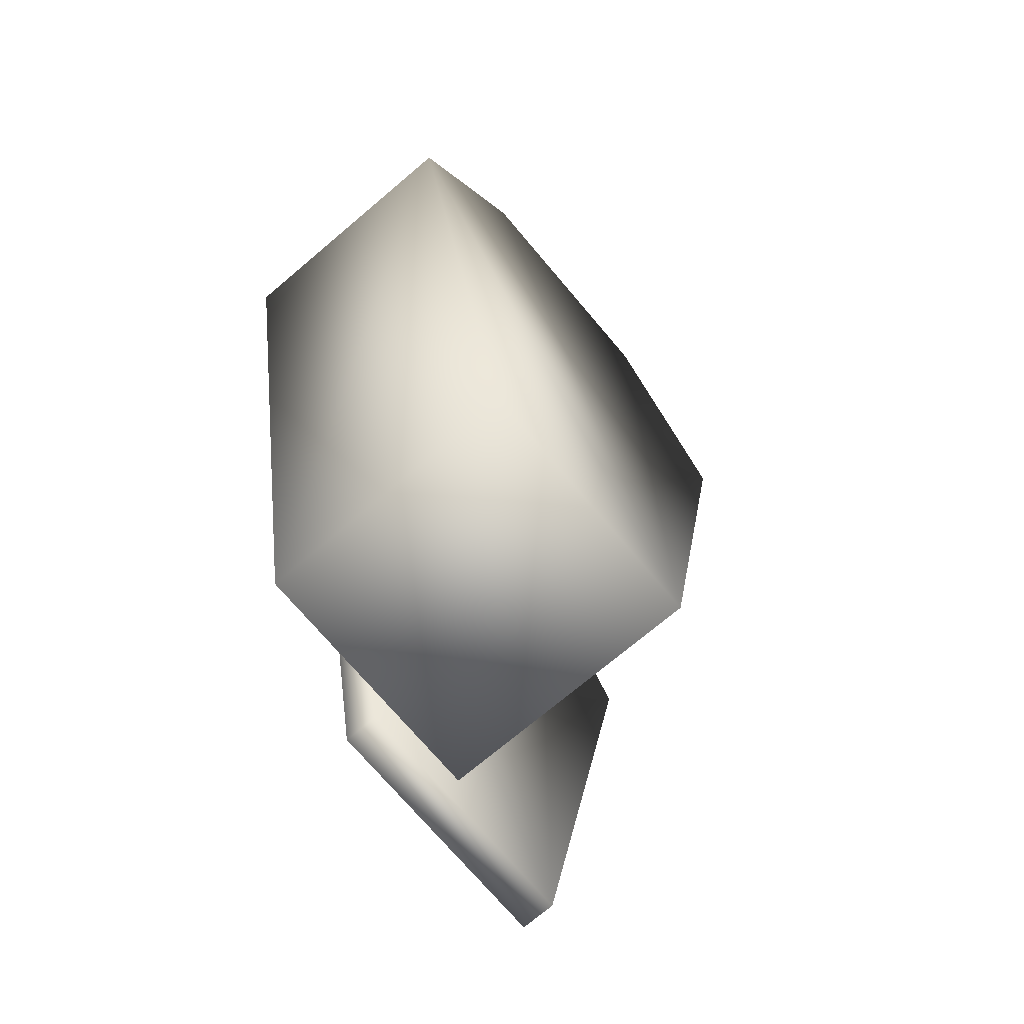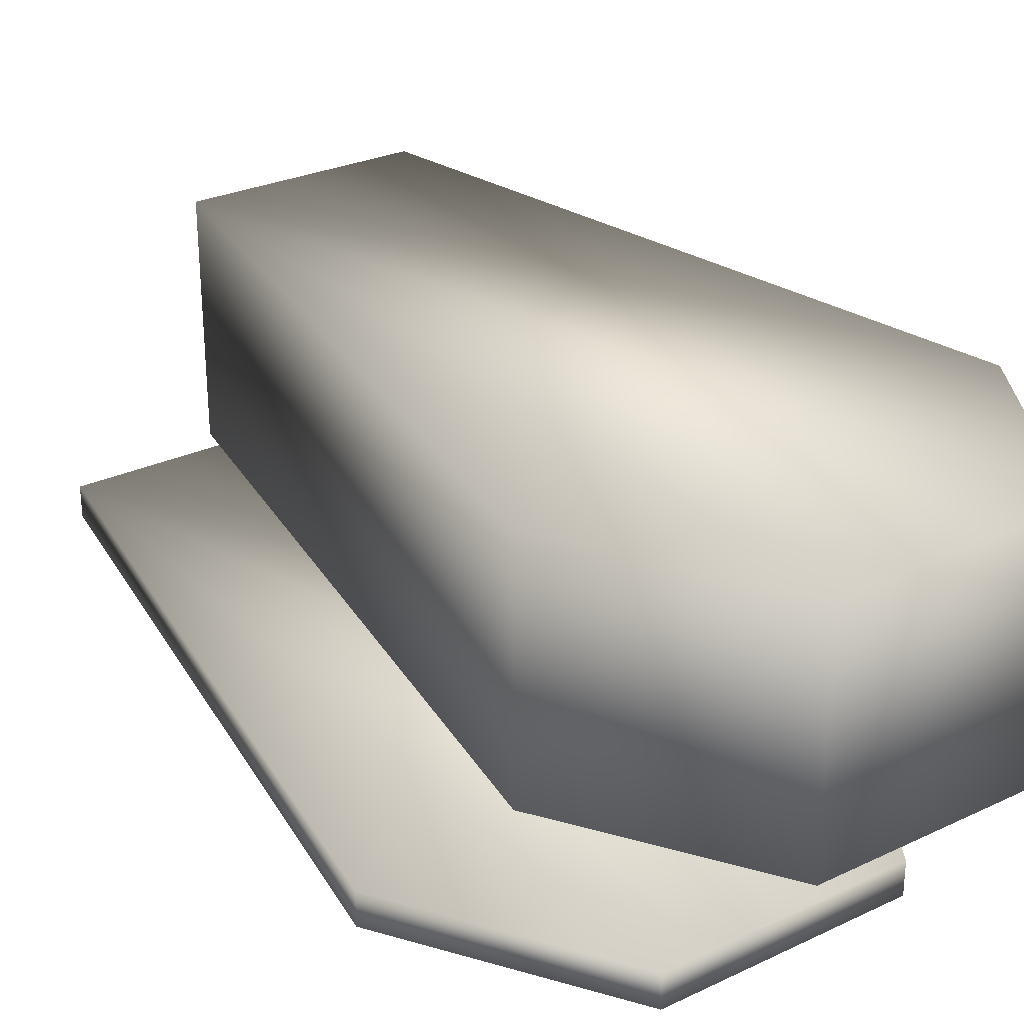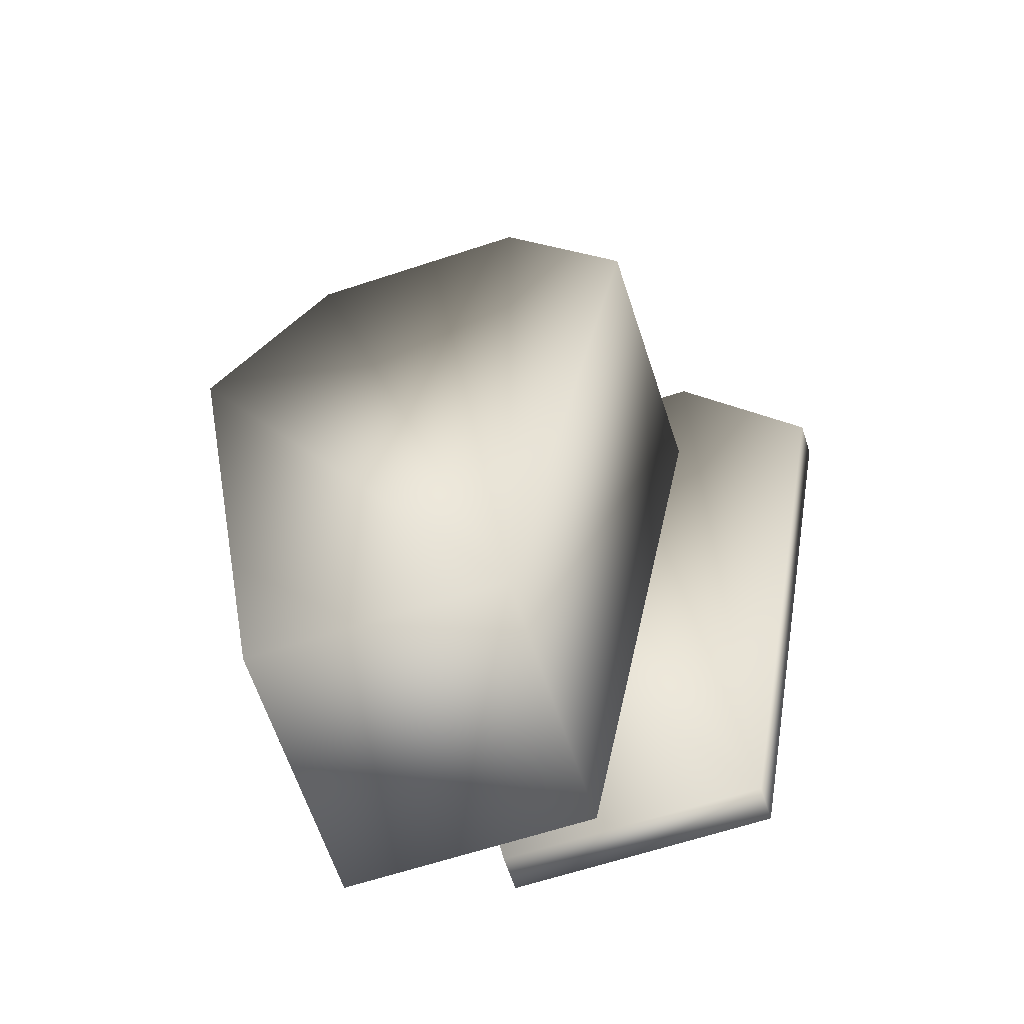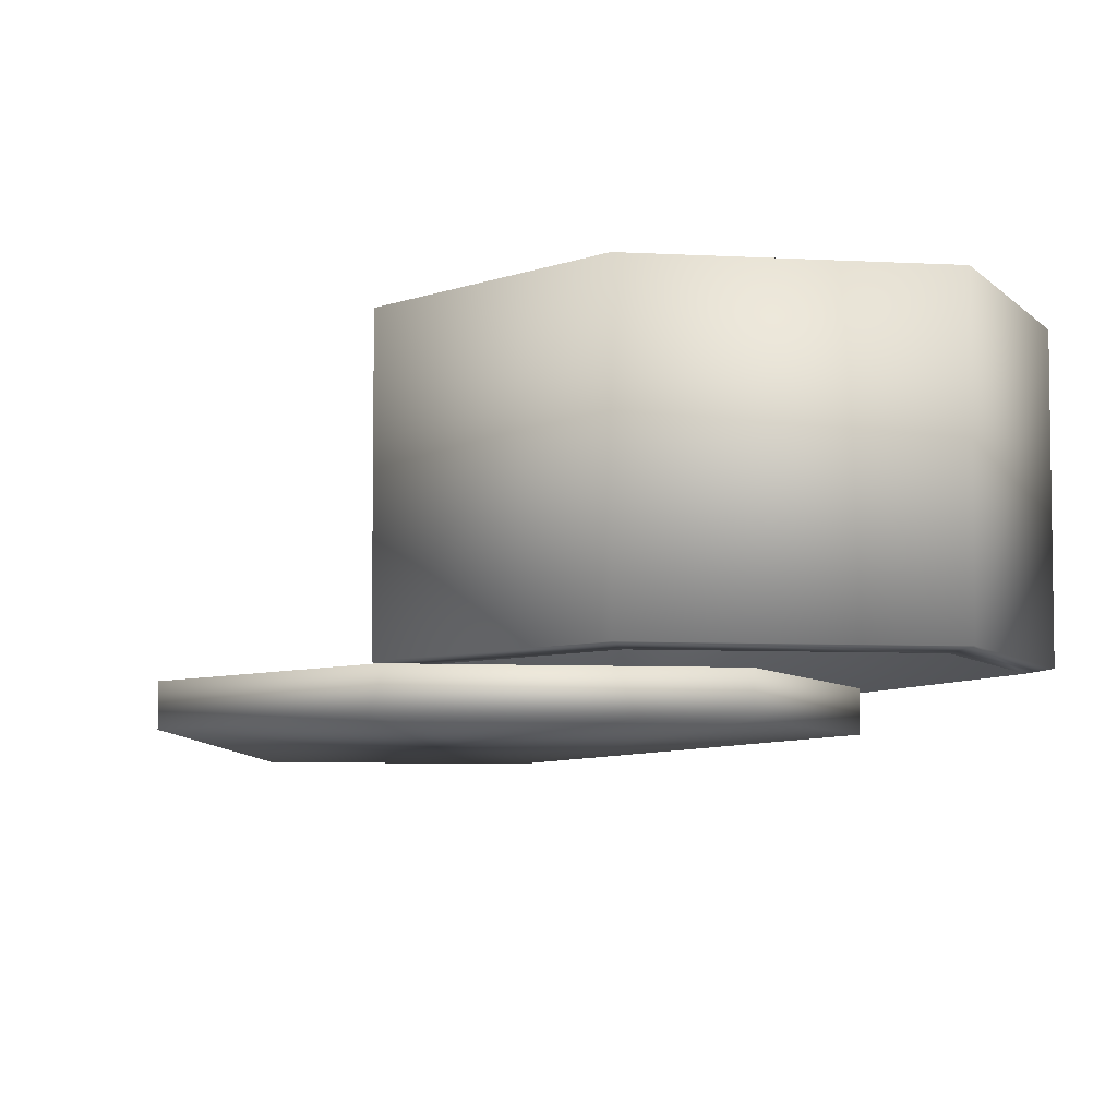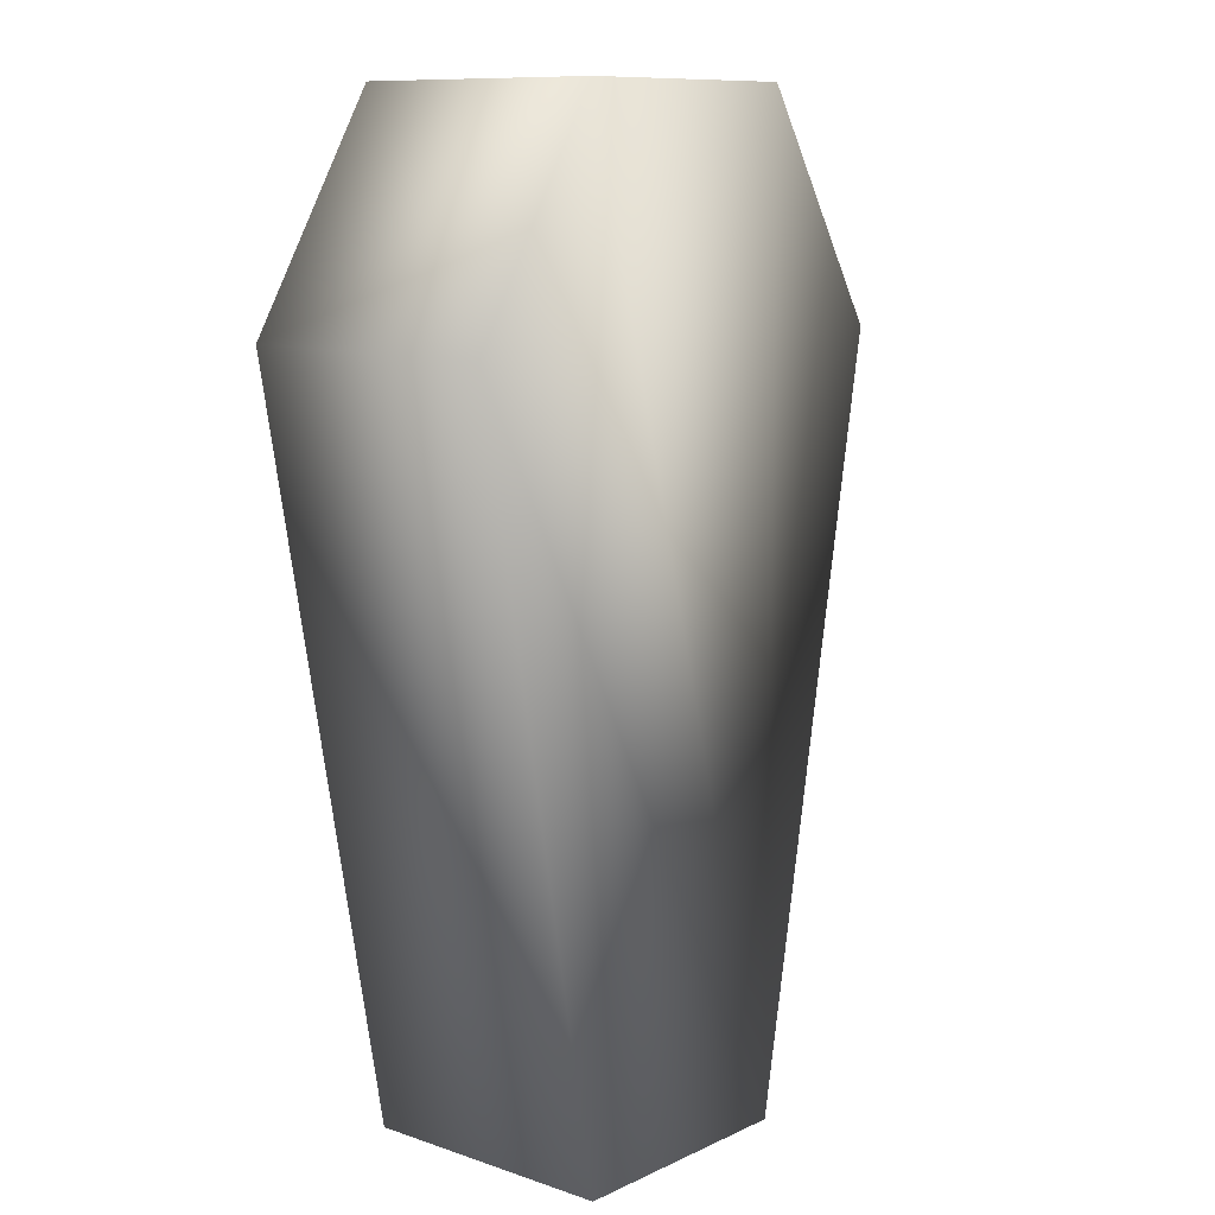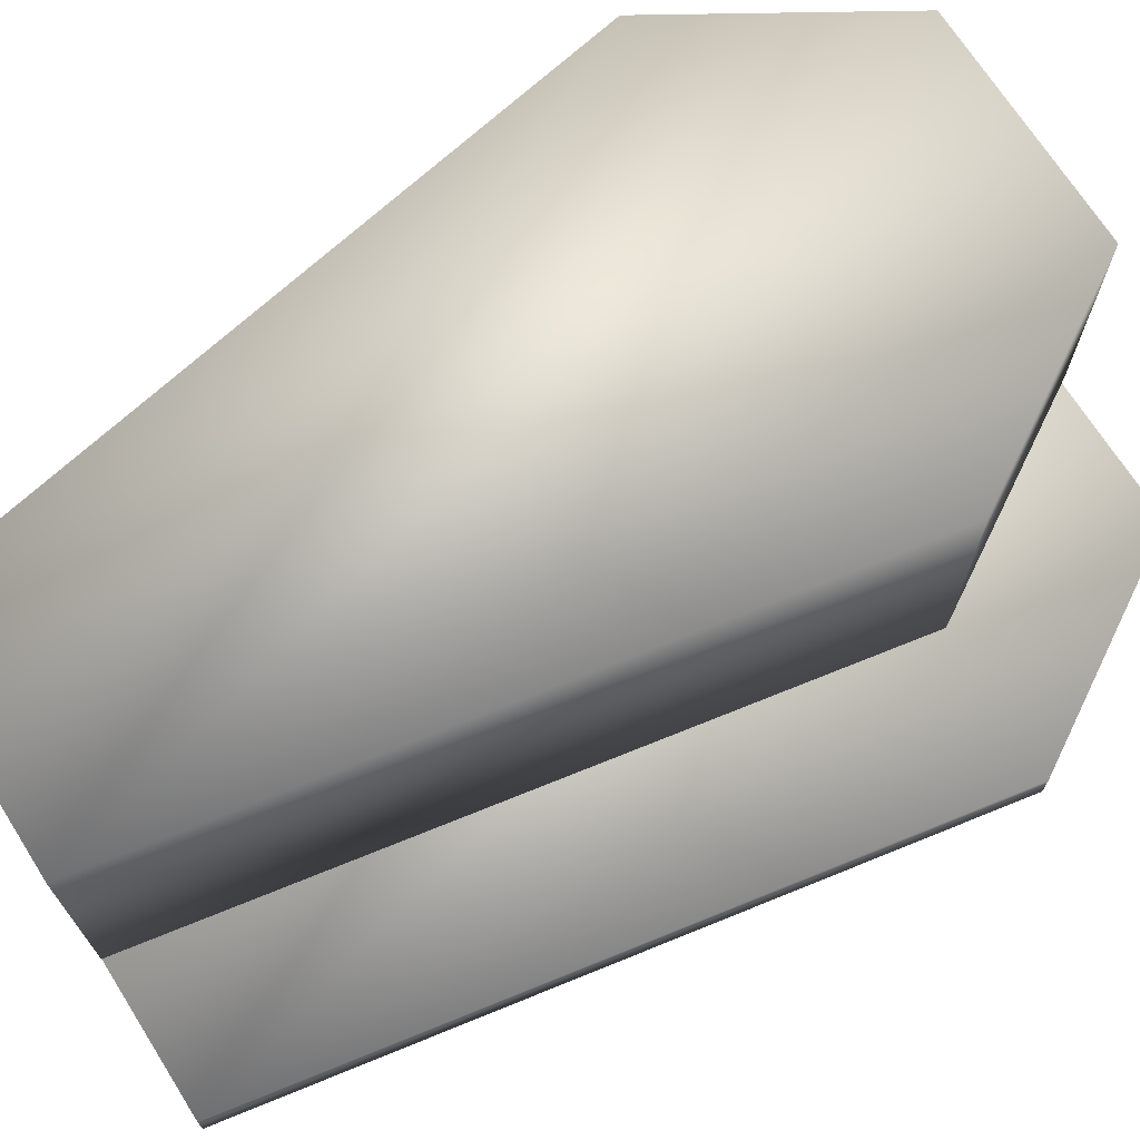
<metadata>
{"format":"obj","ext":"obj","renderer":"f3d","projection":"perspective","resolution":1024,"background":"white","views":[{"elev":-72.4,"azim":-49.8,"up":"+Y"},{"elev":28.4,"azim":144.8,"up":"+Z"},{"elev":-64.5,"azim":18.3,"up":"+Y"},{"elev":-5.9,"azim":170.2,"up":"+Z"},{"elev":10.4,"azim":-49.4,"up":"+Y"},{"elev":70.2,"azim":57.6,"up":"+Z"}]}
</metadata>
<code>
v -318.4 -27.98 303.5
v -318.4 -27.98 -170
v 135 -27.98 -170
v 135 -27.98 303.5
v -318.4 1727 303.5
v 135 1727 303.5
v 135 1727 -170
v -318.4 1727 -170
v 380.4 1325 -170
v 380.4 1325 303.5
v -563.8 1325 303.5
v -563.8 1325 -170
v -286.7 10.01 -176.9
v 103.3 10.01 -176.9
v 113.7 1689 -176.9
v -297.1 1689 -176.9
v 340.5 1318 -176.9
v -523.9 1318 -176.9
v -286.7 10.01 182.4
v 103.3 10.01 182.4
v 113.7 1689 182.4
v -297.1 1689 182.4
v 340.5 1318 182.4
v -523.9 1318 182.4
v -286.7 10.01 163.6
v -523.9 1318 163.6
v -297.1 1689 163.6
v 113.7 1689 163.6
v 340.5 1318 163.6
v 103.3 10.01 163.6
v 413.8 -27.98 -199.6
v 659.2 1325 -199.6
v 413.8 1727 -199.6
v -39.59 1727 -199.6
v -285 1325 -199.6
v -39.59 -27.98 -199.6
v -39.59 -27.98 -262.7
v 413.8 -27.98 -262.7
v 413.8 1727 -262.7
v -39.59 1727 -262.7
v 659.2 1325 -262.7
v -285 1325 -262.7
o Box001
g Box001
f 1 2 3 4
f 5 6 7 8
f 4 3 9 10
f 2 1 11 12
f 9 7 6 10
f 11 5 8 12
f 4 10 6 5 11 1
f 2 13 14 3
f 7 15 16 8
f 3 14 17 9
f 12 18 13 2
f 9 17 15 7
f 8 16 18 12
f 14 13 19 20
f 16 15 21 22
f 17 14 20 23
f 13 18 24 19
f 15 17 23 21
f 18 16 22 24
o Object001
g Object001
f 25 26 27 28 29 30
o Box002
g Box002
f 31 32 33 34 35 36
f 31 36 37 38
f 34 33 39 40
f 32 31 38 41
f 35 34 40 42
f 33 32 41 39
f 36 35 42 37
f 37 42 40 39 41 38

</code>
